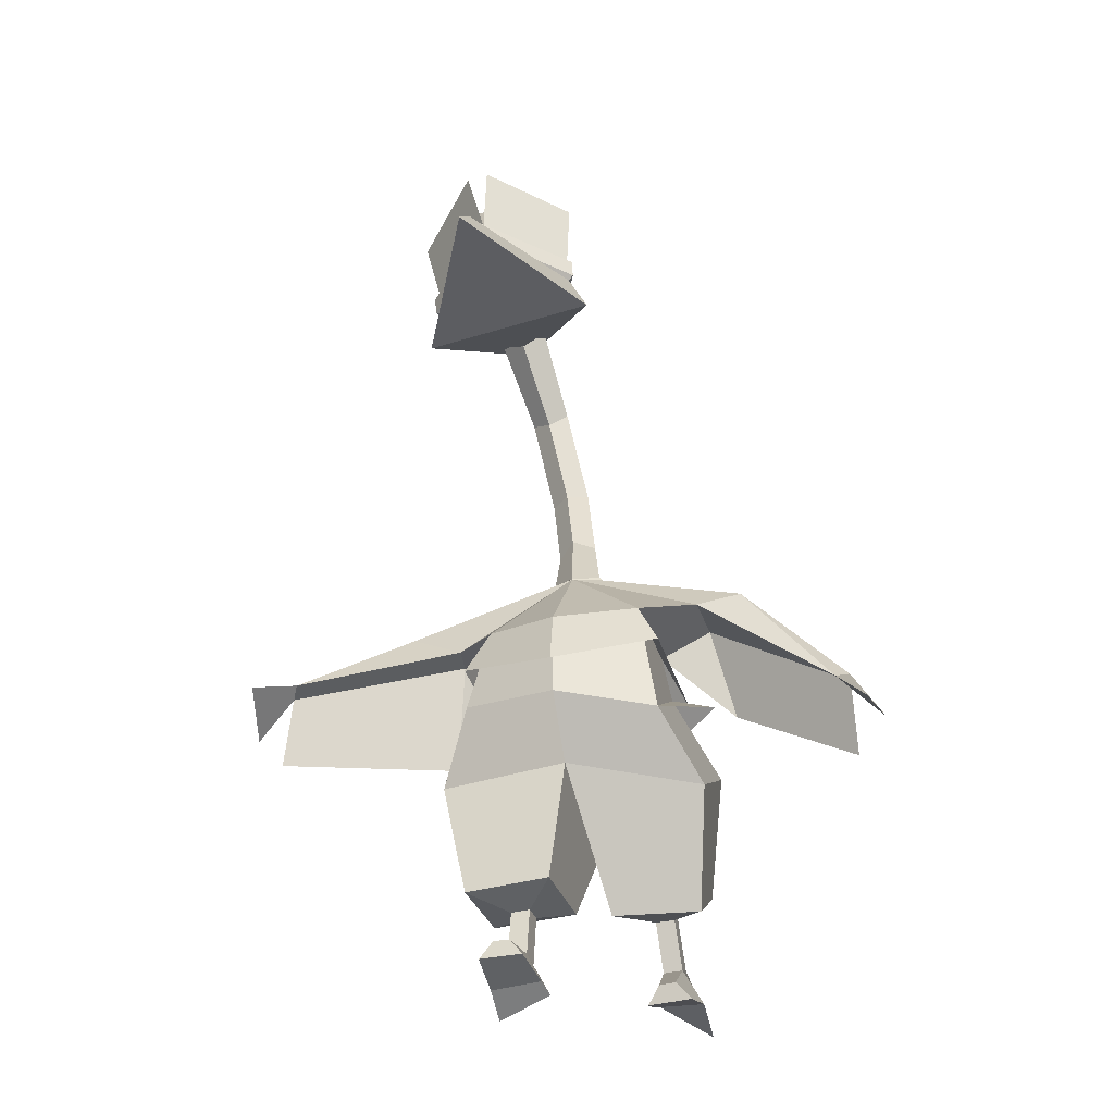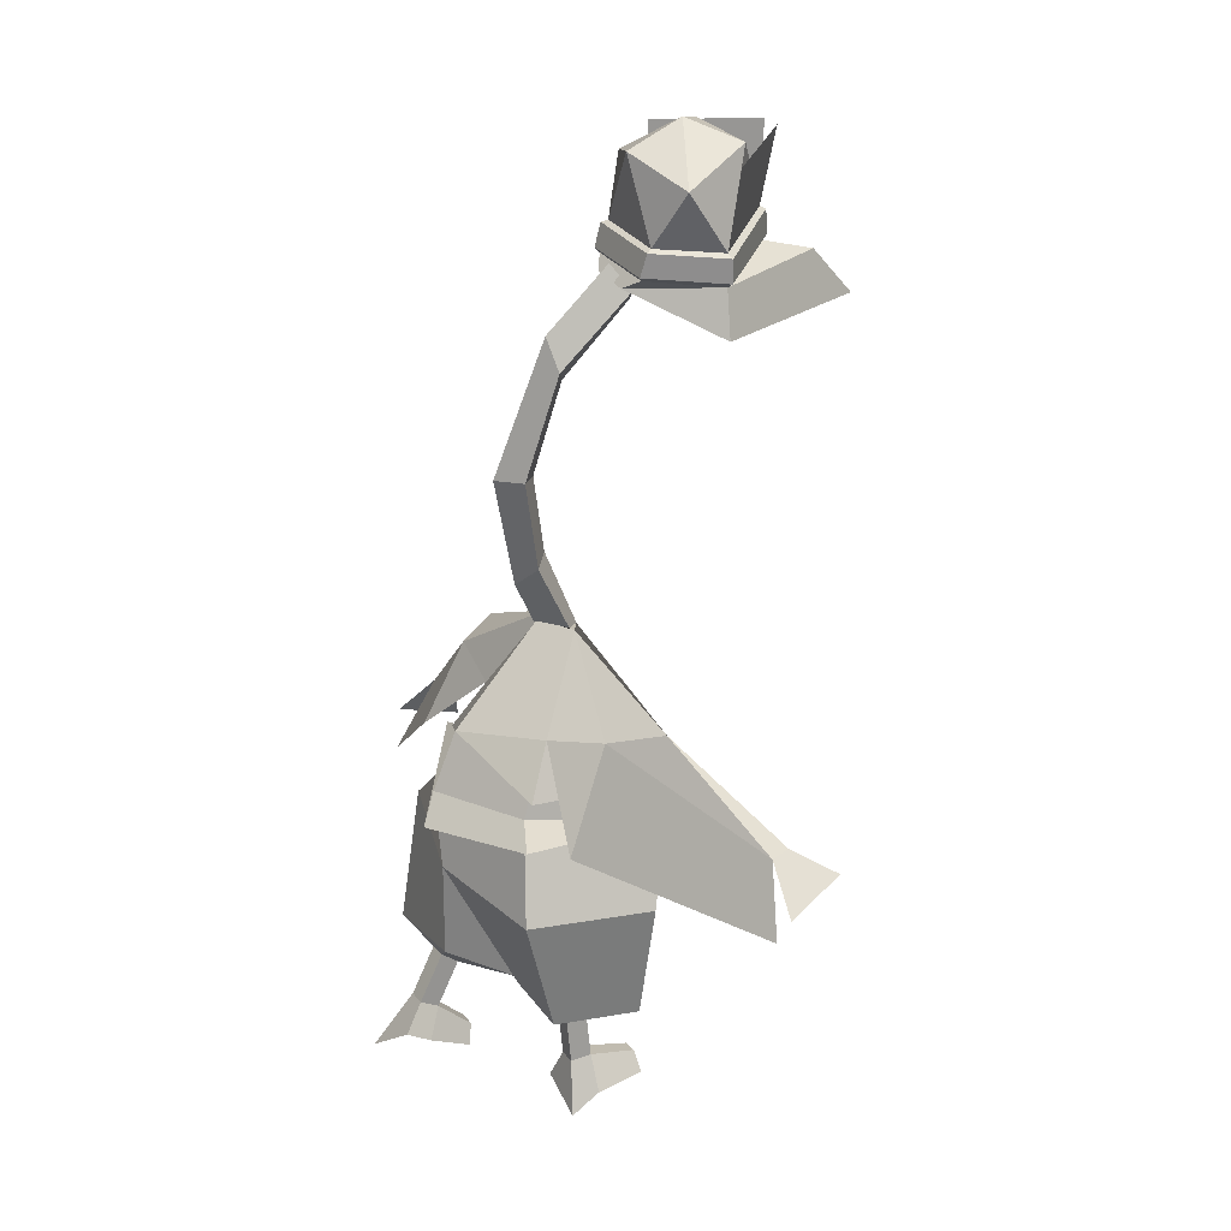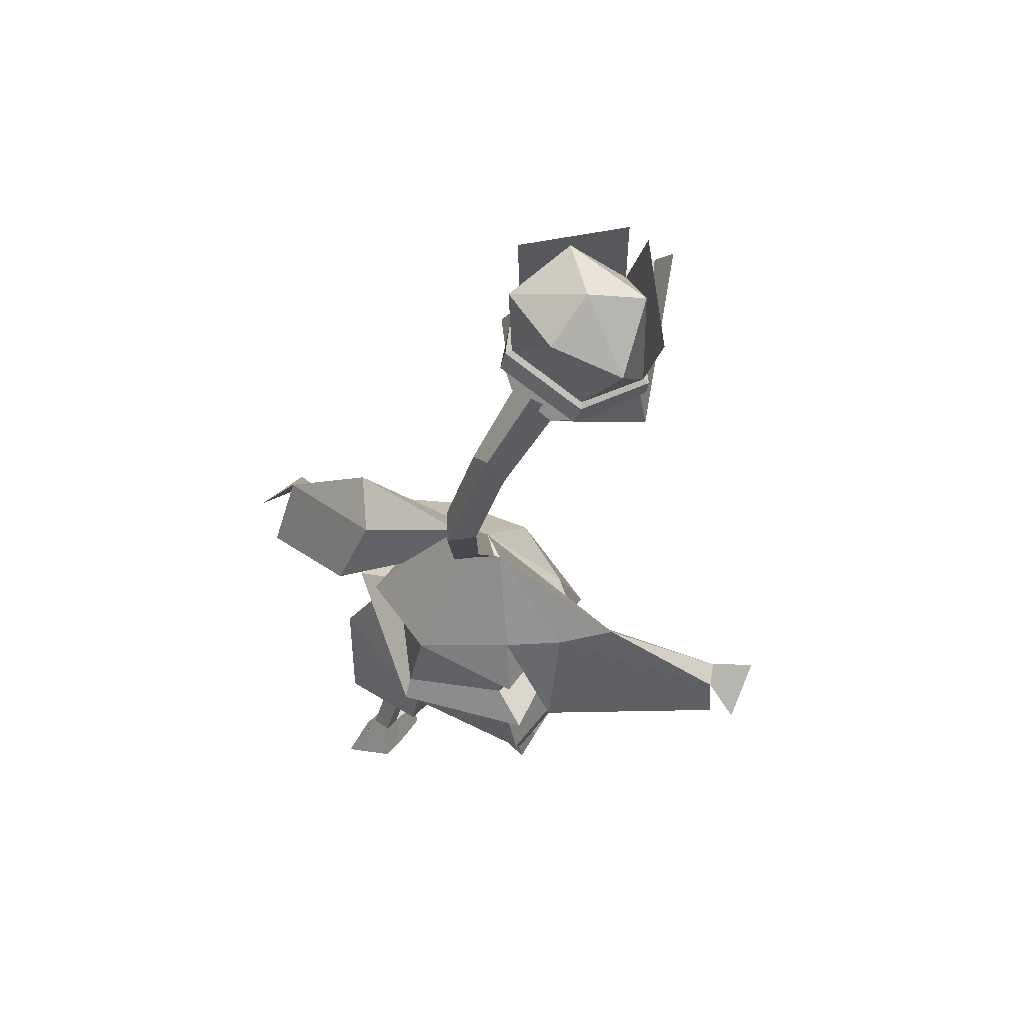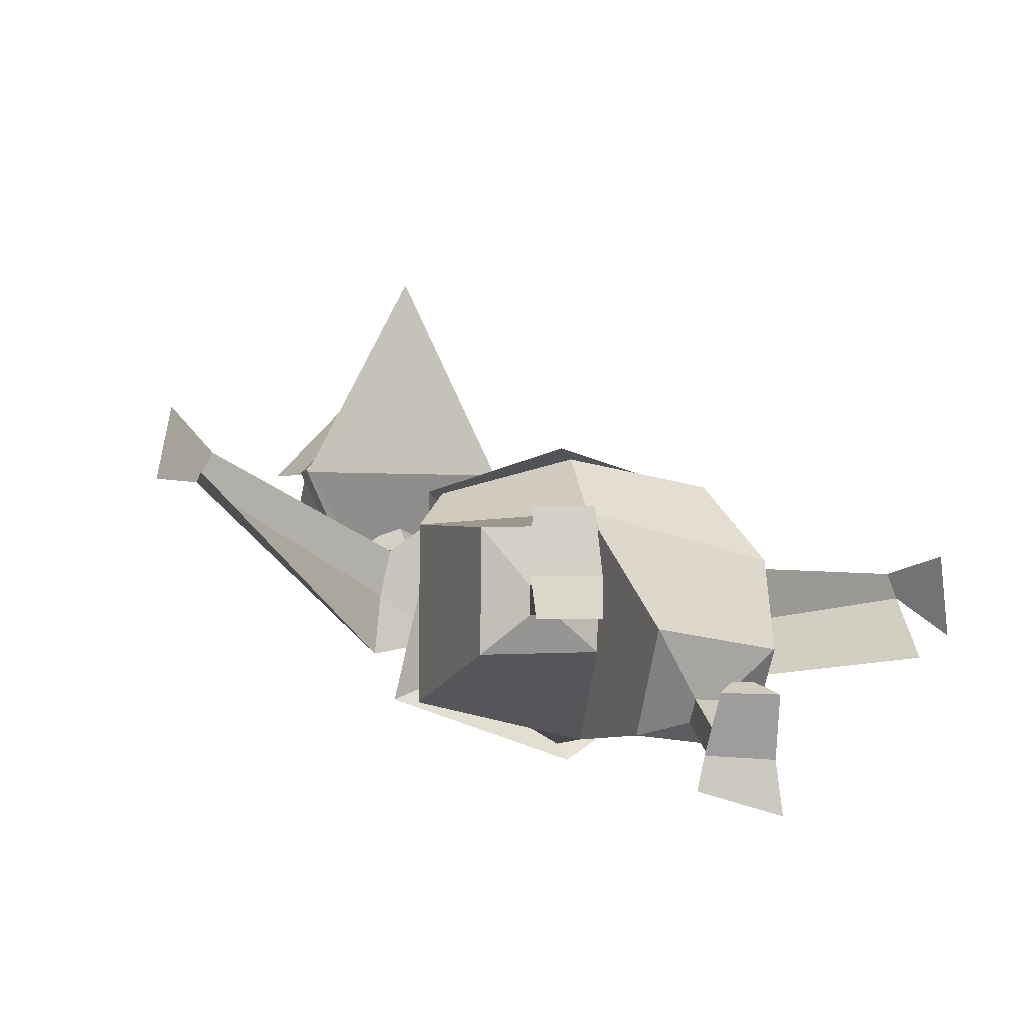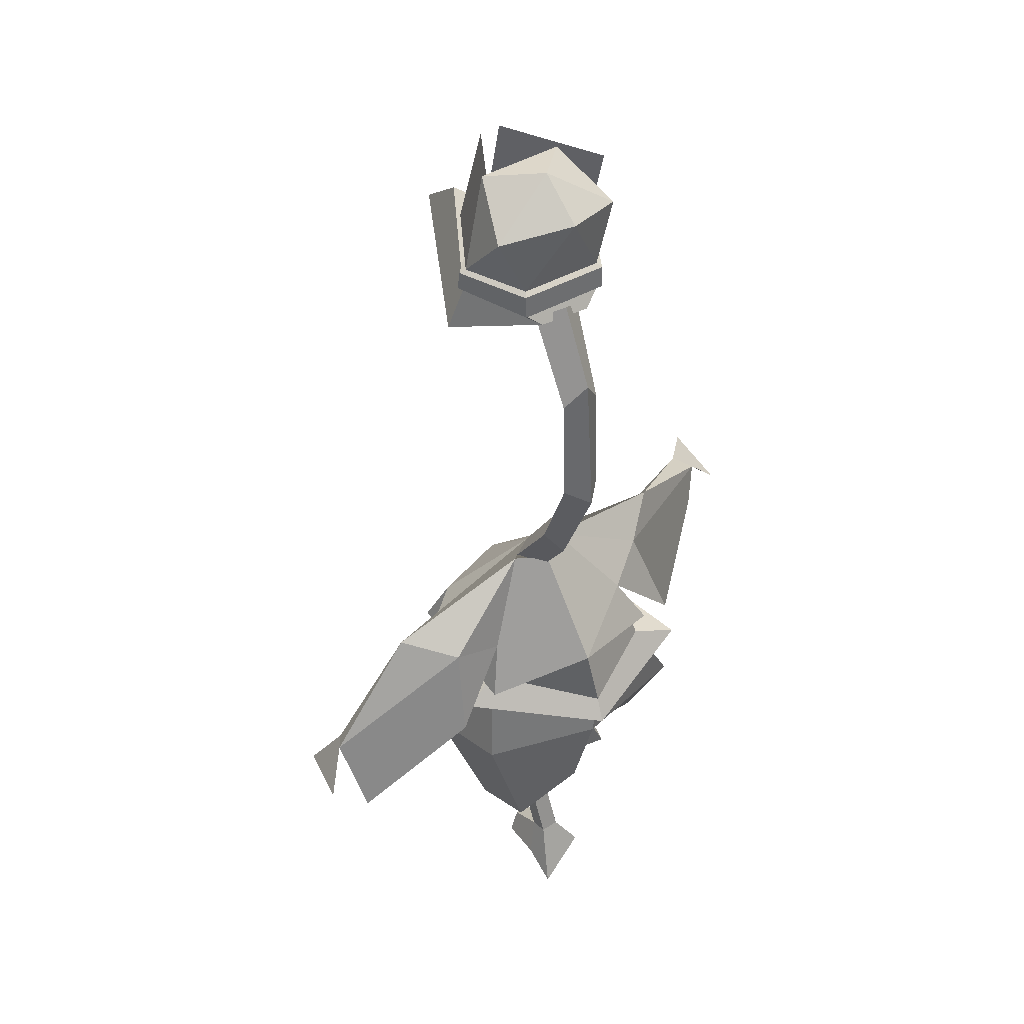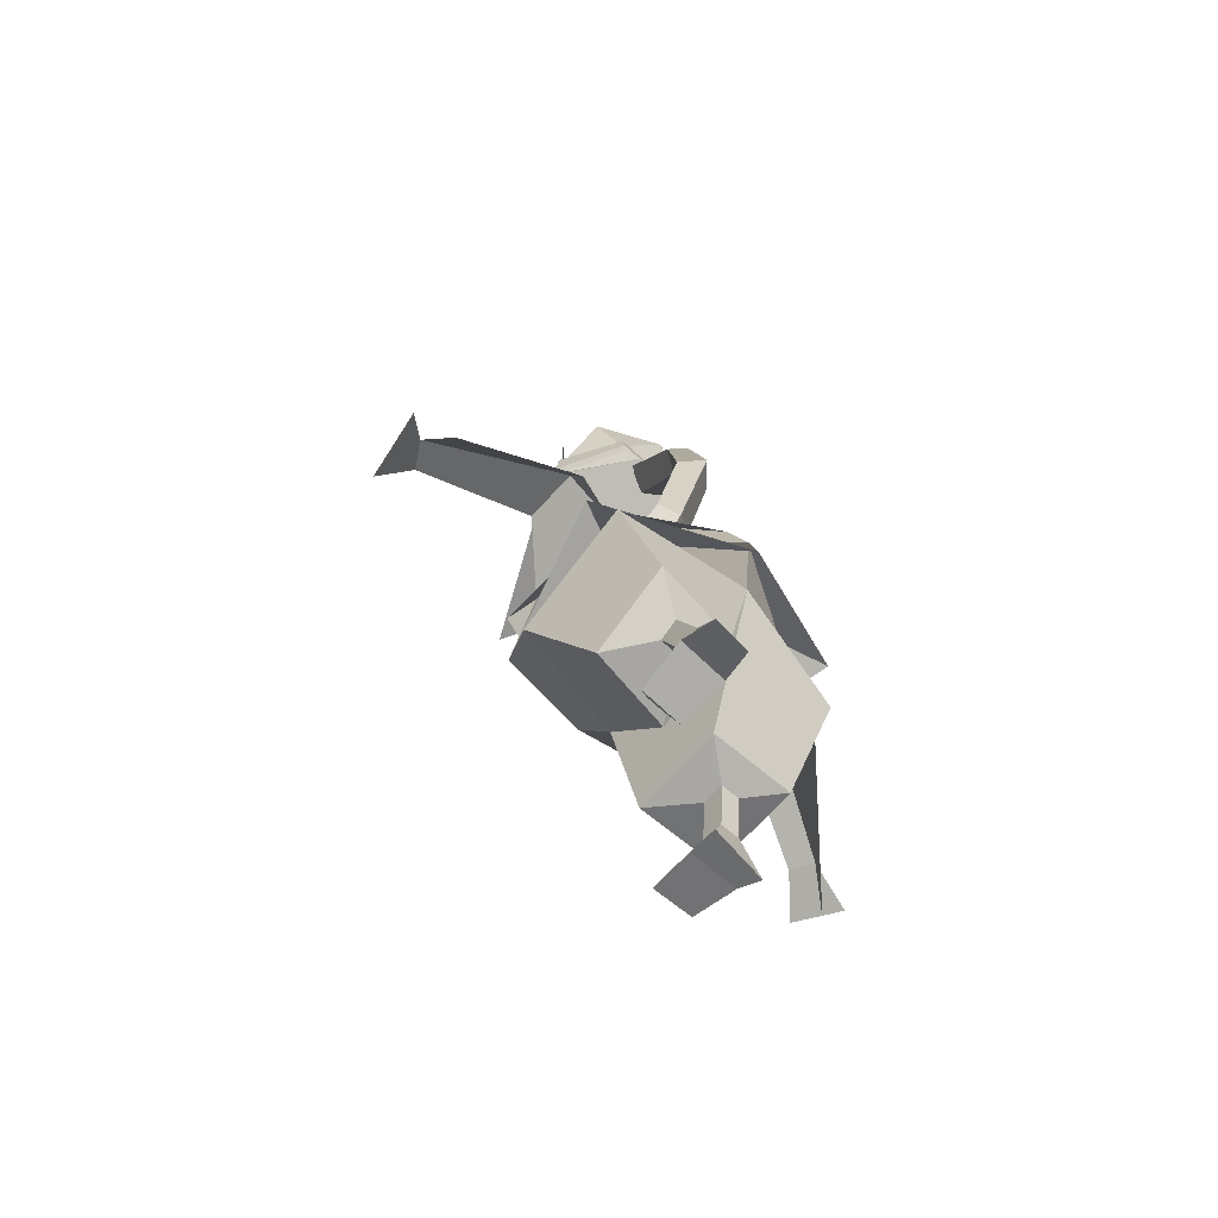
<metadata>
{"format":"obj","ext":"obj","renderer":"f3d","projection":"perspective","resolution":1024,"background":"white","views":[{"elev":-37.6,"azim":16.8,"up":"+Y"},{"elev":20.7,"azim":-116.1,"up":"+Y"},{"elev":63.5,"azim":-142.4,"up":"+Y"},{"elev":-1.9,"azim":-11.9,"up":"+Z"},{"elev":54.4,"azim":146.5,"up":"+Y"},{"elev":-62.5,"azim":137.8,"up":"+Y"}]}
</metadata>
<code>
o Cube
v -1.649 0.1579 0.9387
v -1.529 0.6202 -1.471
v -2.168 -1.107 0.4978
v -2.151 -0.9345 -1.736
v -0.3356 -3.057 0.4458
v -0.3233 -2.942 -1.078
v -1.777 -3.087 0.4114
v -1.765 -2.96 -1.106
v -0.8858 -3.183 -0.2769
v -0.8829 -3.153 -0.6343
v -1.208 -3.187 -0.28
v -1.205 -3.158 -0.6373
v -1.224 -4.051 -0.5562
v -1.226 -4.019 -0.199
v -0.9042 -4.026 -0.1964
v -0.9019 -4.058 -0.5535
v -1.505 -4.905 -0.6672
v -1.502 -4.593 -0.1874
v -0.6499 -4.557 -0.1821
v -0.6461 -4.57 -0.674
v -0.9358 -4.162 0.596
v -1.213 -4.15 0.5931
v -0.717 -4.459 0.624
v -1.444 -4.445 0.6181
v -1.363 1.802 -1
v -1.314 1.747 0.7587
v -0.5017 3.177 -0.1051
v 0.001896 3.087 0.157
v -2.235 0.3996 -1.744
v -1.746 0.9498 -1.431
v -1.687 0.885 0.993
v -2.053 1.867 0.2218
v -2.171 1.949 -0.3848
v -2.898 2.235 0.2975
v -4.862 -0.5497 1.157
v -2.512 0.3053 -1.144
v -5.139 0.5336 2.052
v -5.366 0.06996 1.097
v -4.578 0.8341 1.478
v -4.786 0.8263 1.089
v 1.7 -0.5005 1.022
v 1.501 0.849 -0.8753
v 2.208 -1.535 0.05677
v 2.103 -0.3223 -1.797
v 0.3668 -3.223 -0.803
v 0.2964 -2.412 -2.11
v 1.81 -3.237 -1.048
v 1.734 -2.352 -2.285
v 0.8899 -2.983 -1.653
v 0.872 -2.775 -1.945
v 1.211 -2.98 -1.671
v 1.193 -2.771 -1.962
v 1.212 -3.58 -2.351
v 1.23 -3.735 -2.028
v 0.9085 -3.748 -2.017
v 0.891 -3.593 -2.339
v 1.498 -4.547 -2.962
v 1.504 -4.248 -2.324
v 0.6531 -4.216 -2.267
v 0.6287 -3.983 -2.697
v 0.9733 -4.27 -1.408
v 1.25 -4.253 -1.414
v 0.7547 -4.544 -1.527
v 1.481 -4.515 -1.553
v 1.343 1.758 -0.8507
v 1.366 1.665 0.8686
v 0.4749 3.192 -0.162
v 2.187 0.7976 -1.209
v 1.71 0.9363 -1.313
v 1.75 0.8156 1.065
v 2.215 2.147 0.03434
v 2.229 2.167 -0.8696
v 2.98 2.275 -0.04849
v 4.611 -0.6364 -1.207
v 2.508 0.7063 -1.496
v 5.018 -0.3599 0.134
v 5.181 -0.1603 -0.9202
v 4.491 0.2772 -0.09364
v 4.694 0.4907 -0.4225
v 0 0.66 -2.354
v 0.005102 -1.079 0.6701
v -0.00736 -0.7008 -2.236
v 0.01056 -0.09771 1.391
v -0 1.619 -1.958
v 0.005469 1.415 1.374
v -0.01236 3.275 -0.5206
v -0.4182 3.195 -0.1591
v 0 0.06172 -2.536
v 0.01439 0.4436 1.566
v -0.00152 3.092 0.1604
v 0.4152 3.257 -0.1447
v 0.02602 3.1 -0.5068
v -0.481 4.266 -0.706
v -0.169 4.43 -0.4614
v 0.1905 4.371 -0.6874
v -0.08123 3.93 -0.9345
v -0.6894 5.757 -1.003
v -0.354 5.754 -0.7214
v -0.0169 5.856 -0.9818
v -0.3342 5.759 -1.377
v -0.9555 7.482 -0.5381
v -0.5883 7.276 -0.331
v -0.283 7.58 -0.5175
v -0.6853 8.008 -0.6411
v -1.247 8.703 0.5447
v -0.7936 8.461 0.7078
v -0.4188 8.824 0.5706
v -0.8661 9.042 0.3158
f 83 1 3 81
f 3 4 8 7
f 4 3 1 2
f 81 3 7 5
f 82 81 5 6
f 9 11 14 15
f 12 11 7 8
f 9 10 6 5
f 11 9 5 7
f 10 12 8 6
f 15 14 22 21
f 11 12 13 14
f 12 10 16 13
f 10 9 15 16
f 20 19 18 17
f 14 13 17 18
f 13 16 20 17
f 16 15 19 20
f 21 22 24 23
f 19 15 21 23
f 14 18 24 22
f 18 19 23 24
f 84 25 27 86
f 2 1 26 25
f 80 2 25 84
f 27 25 33
f 1 2 29
f 85 26 31 89
f 26 25 30 31
f 84 25 30
f 25 33 36
f 27 28 90 87
f 67 86 92 91
f 25 26 32 33
f 34 33 40
f 39 40 38 37
f 40 33 36 35
f 26 28 32
f 33 32 39 40
f 32 34 39
f 34 40 39
f 34 27 33
f 26 85 28
f 1 83 85 26
f 4 82 6 8
f 2 80 82 4
f 2 80 88 29
f 83 81 43 41
f 43 47 48 44
f 44 42 41 43
f 81 45 47 43
f 82 46 45 81
f 49 55 54 51
f 52 48 47 51
f 49 45 46 50
f 51 47 45 49
f 50 46 48 52
f 55 61 62 54
f 51 54 53 52
f 52 53 56 50
f 50 56 55 49
f 60 57 58 59
f 54 58 57 53
f 53 57 60 56
f 56 60 59 55
f 61 63 64 62
f 59 63 61 55
f 54 62 64 58
f 58 64 63 59
f 84 86 67 65
f 42 65 66 41
f 80 84 65 42
f 67 72 65
f 41 68 42
f 85 89 70 66
f 66 70 69 65
f 84 69 65
f 65 75 72
f 34 32 28 27
f 86 27 87 92
f 65 72 71 66
f 73 79 72
f 78 76 77 79
f 79 74 75 72
f 66 71 28
f 72 79 78 71
f 71 78 73
f 73 78 79
f 73 72 67
f 66 28 85
f 41 66 85 83
f 44 48 46 82
f 42 44 82 80
f 42 68 88 80
f 28 71 73 67
f 28 67 91 90
f 87 90 94 93
f 92 87 93 96
f 91 92 96 95
f 90 91 95 94
f 95 96 100 99
f 94 95 99 98
f 93 94 98 97
f 96 93 97 100
f 98 99 103 102
f 97 98 102 101
f 100 97 101 104
f 99 100 104 103
f 104 101 105 108
f 103 104 108 107
f 102 103 107 106
f 101 102 106 105
o Icosphere
v 0.3779 9.049 1.603
v 0.3366 9.572 1.566
v -0.2361 9.554 0.6148
v -0.3185 10.99 2.048
v 0.0838 10.53 0.9465
v -0.1855 9.057 0.4957
v -0.1373 9.131 0.4321
v 0.4432 9.519 1.597
v -0.173 9.515 0.5202
v 0.4708 9.132 1.627
v -0.4208 8.838 0.3609
v 0.7199 8.341 1.566
v 0.3946 10.89 1.595
v -0.8573 10.99 2.912
v -2.141 8.811 1.627
v -2.2 9.335 1.594
v -1.677 9.391 0.6072
v -1.822 10.85 2.061
v -2.215 10.28 0.9374
v -1.61 8.914 0.4843
v -1.678 8.976 0.4258
v -2.293 9.264 1.628
v -1.73 9.341 0.5136
v -2.248 8.877 1.655
v -1.289 8.753 0.3082
v -2.339 8.047 1.582
v -2.497 10.62 1.633
v -1.232 10.95 2.918
v -0.9318 9.692 2.816
v -0.8842 9.157 2.885
v -1.113 10.73 0.479
v -1.15 11.17 1.377
v -0.9253 9.638 2.935
v -0.8902 9.242 2.983
v -0.8503 8.932 3.825
v -0.7705 8.146 4.576
f 111 110 116 117
f 110 111 113
f 137 110 112
f 110 113 112
f 117 116 118 115
f 138 109 118 142
f 109 114 115 118
f 114 109 119
f 144 134 120
f 119 109 120
f 109 143 144 120
f 116 141 142 118
f 112 113 140
f 113 139 140
f 111 139 113
f 109 138 143
f 110 137 141 116
f 110 137 122 121
f 125 131 130 124
f 111 117 131 125
f 124 127 125
f 137 126 124
f 124 126 127
f 137 112 126
f 112 140 126
f 117 115 129 131
f 131 129 132 130
f 138 142 132 123
f 123 132 129 128
f 128 133 123
f 114 119 133 128
f 133 134 123
f 123 134 144 143
f 130 132 142 141
f 126 140 127
f 127 140 139
f 125 127 139
f 125 139 111
f 123 143 138
f 124 130 141 137
f 124 135 136 137
f 128 129 115 114
f 120 134 133 119
o BezierCircle
v -26.68 10.65 -1.547
v -26.44 10.57 -5.097
v -25.73 10.33 -8.502
v -24.59 9.941 -11.73
v -23.04 9.419 -14.75
v -21.13 8.772 -17.54
v -18.88 8.011 -20.05
v -16.32 7.146 -22.26
v -13.49 6.188 -24.14
v -10.41 5.149 -25.66
v -7.121 4.037 -26.78
v -3.654 2.866 -27.48
v -0.03948 1.644 -27.72
v 3.575 0.4225 -27.48
v 7.042 -0.7492 -26.78
v 10.33 -1.86 -25.66
v 13.41 -2.9 -24.14
v 16.24 -3.858 -22.26
v 18.8 -4.723 -20.05
v 21.05 -5.484 -17.54
v 22.97 -6.131 -14.75
v 24.51 -6.653 -11.73
v 25.65 -7.039 -8.502
v 26.36 -7.279 -5.097
v 26.6 -7.361 -1.547
v 26.36 -7.279 2.004
v 25.65 -7.039 5.409
v 24.51 -6.653 8.638
v 22.97 -6.131 11.66
v 21.05 -5.484 14.44
v 18.8 -4.723 16.96
v 16.24 -3.858 19.17
v 13.41 -2.9 21.05
v 10.33 -1.86 22.57
v 7.042 -0.7492 23.69
v 3.575 0.4225 24.38
v -0.03948 1.644 24.62
v -3.654 2.866 24.38
v -7.121 4.037 23.69
v -10.41 5.149 22.57
v -13.49 6.188 21.05
v -16.32 7.146 19.17
v -18.88 8.011 16.96
v -21.13 8.772 14.44
v -23.04 9.419 11.66
v -24.59 9.941 8.638
v -25.73 10.33 5.409
v -26.44 10.57 2.004
l 145 146
l 146 147
l 147 148
l 148 149
l 149 150
l 150 151
l 151 152
l 152 153
l 153 154
l 154 155
l 155 156
l 156 157
l 157 158
l 158 159
l 159 160
l 160 161
l 161 162
l 162 163
l 163 164
l 164 165
l 165 166
l 166 167
l 167 168
l 168 169
l 169 170
l 170 171
l 171 172
l 172 173
l 173 174
l 174 175
l 175 176
l 176 177
l 177 178
l 178 179
l 179 180
l 180 181
l 181 182
l 182 183
l 183 184
l 184 185
l 185 186
l 186 187
l 187 188
l 188 189
l 189 190
l 190 191
l 191 192
l 192 145

</code>
